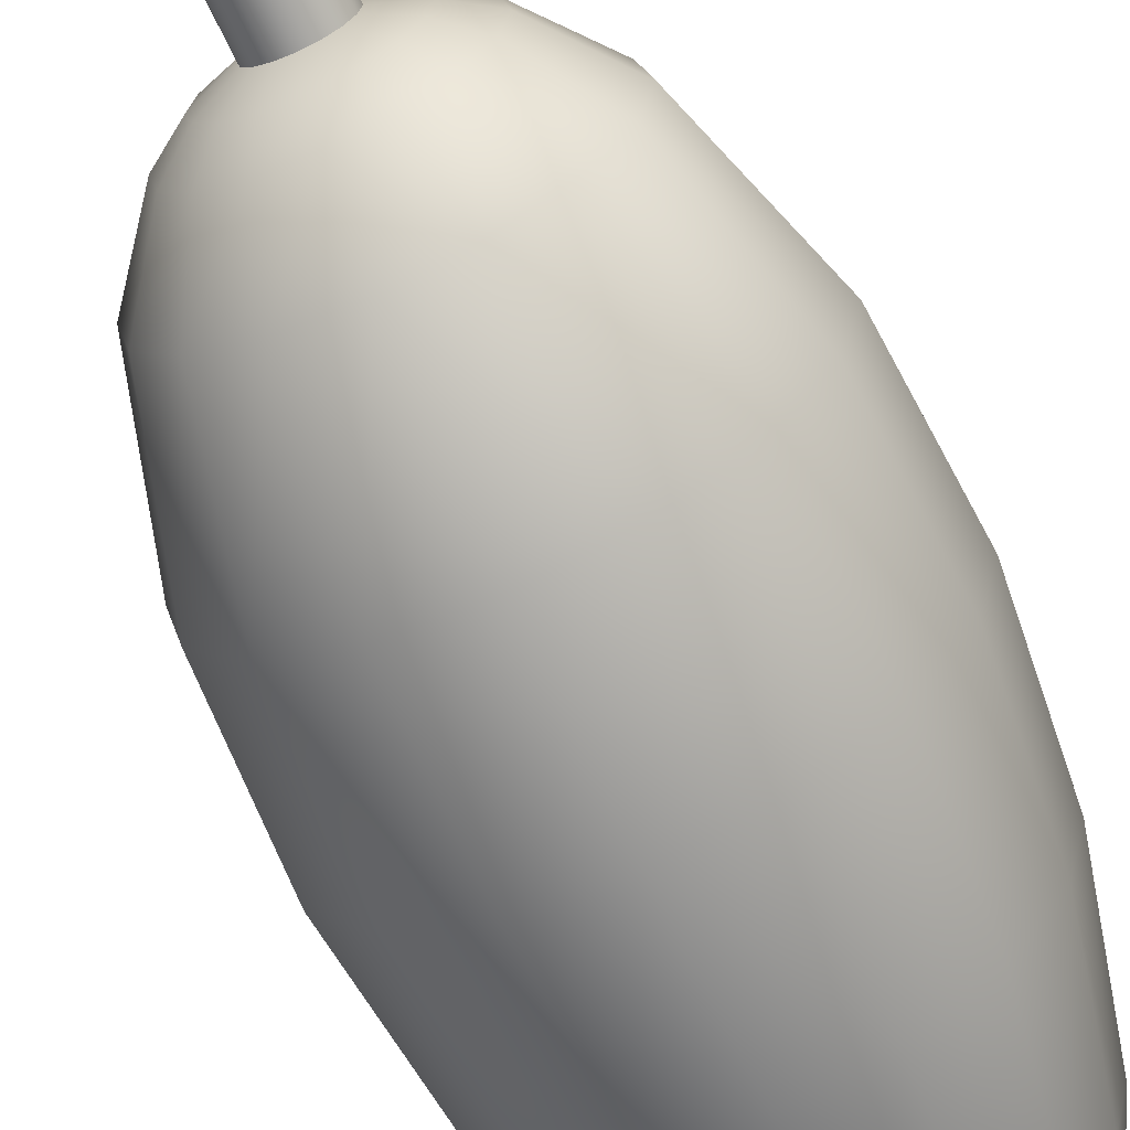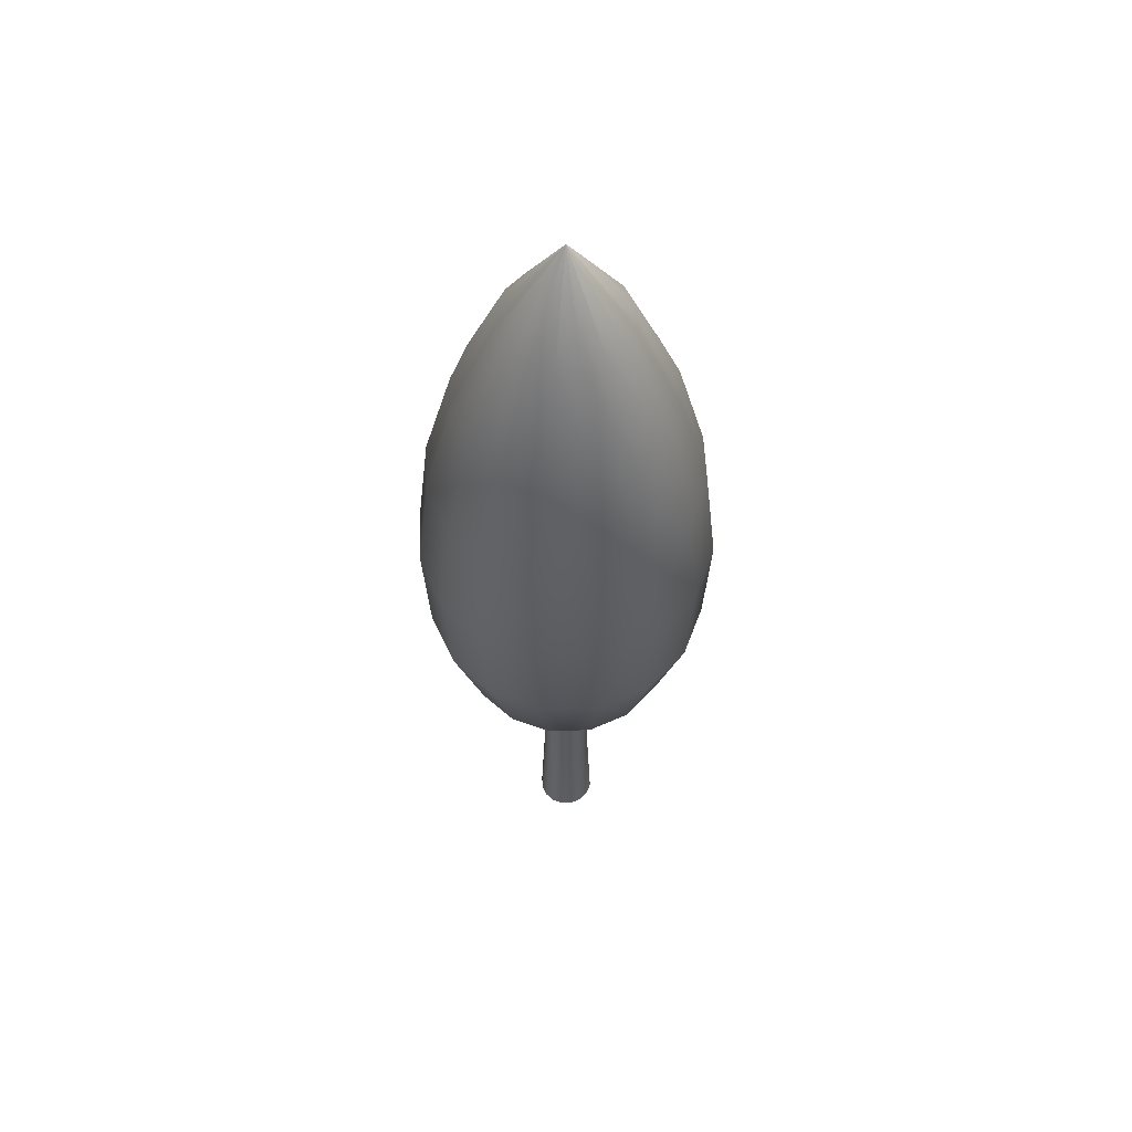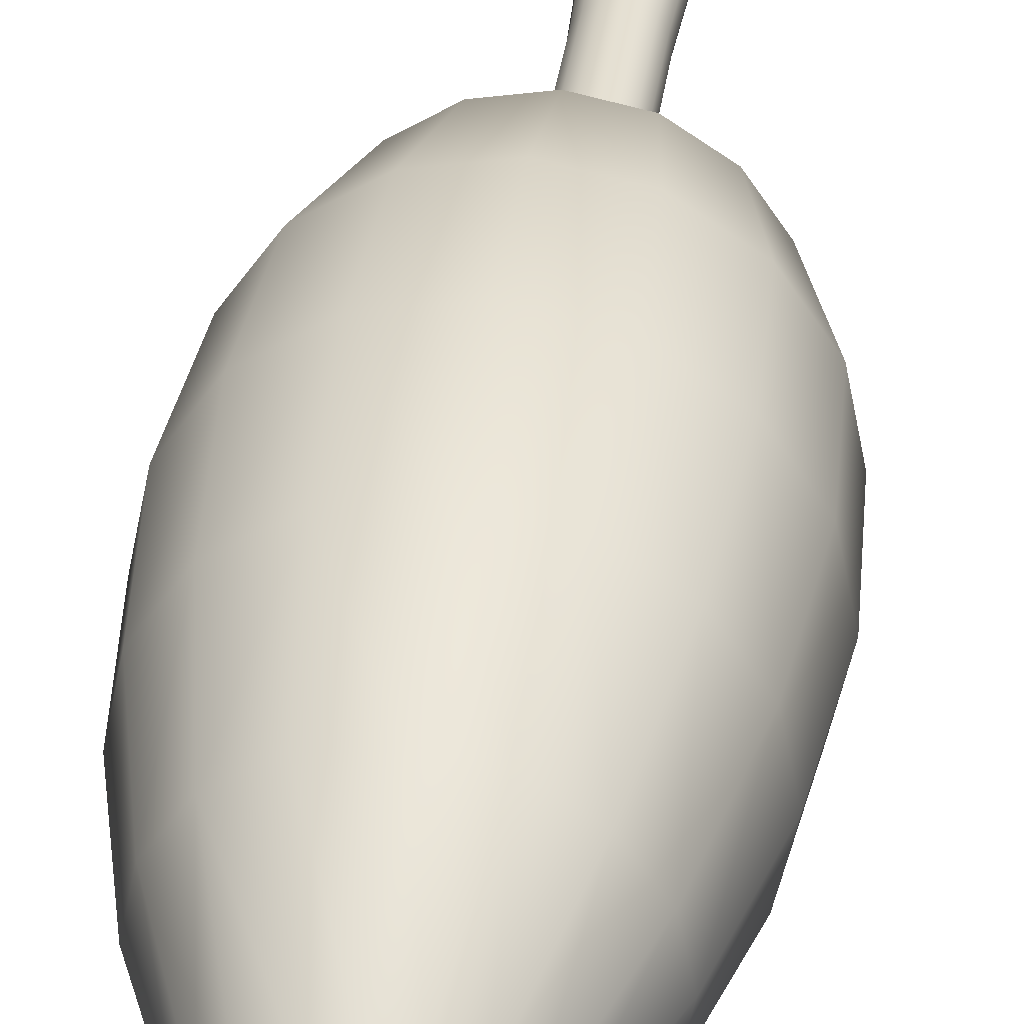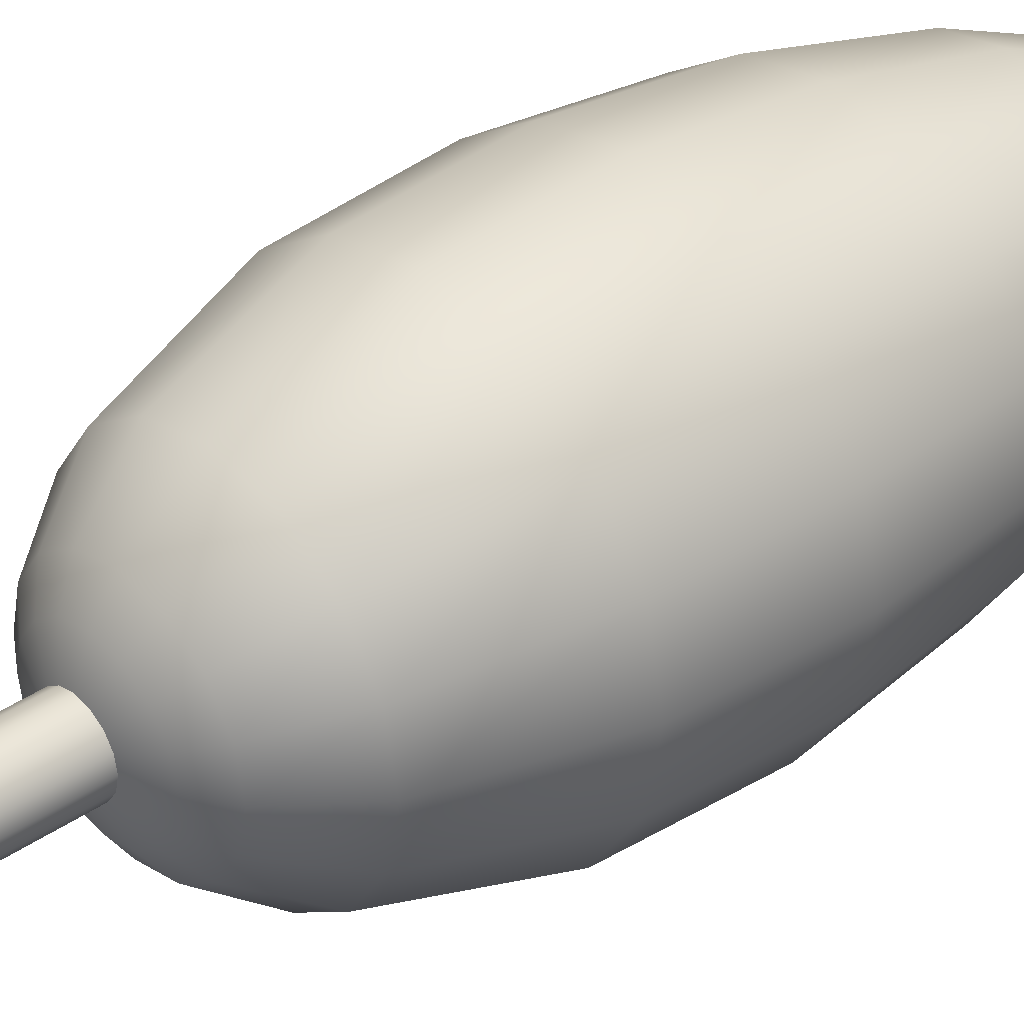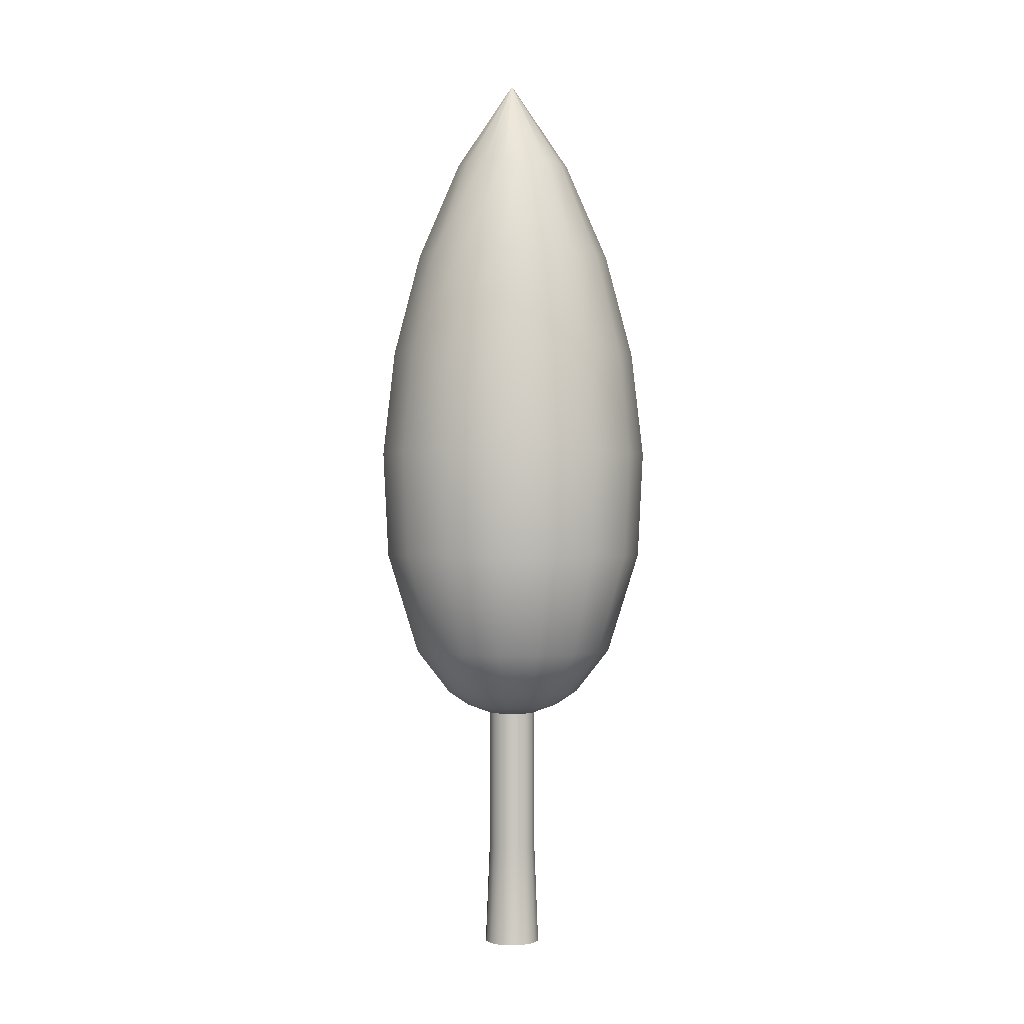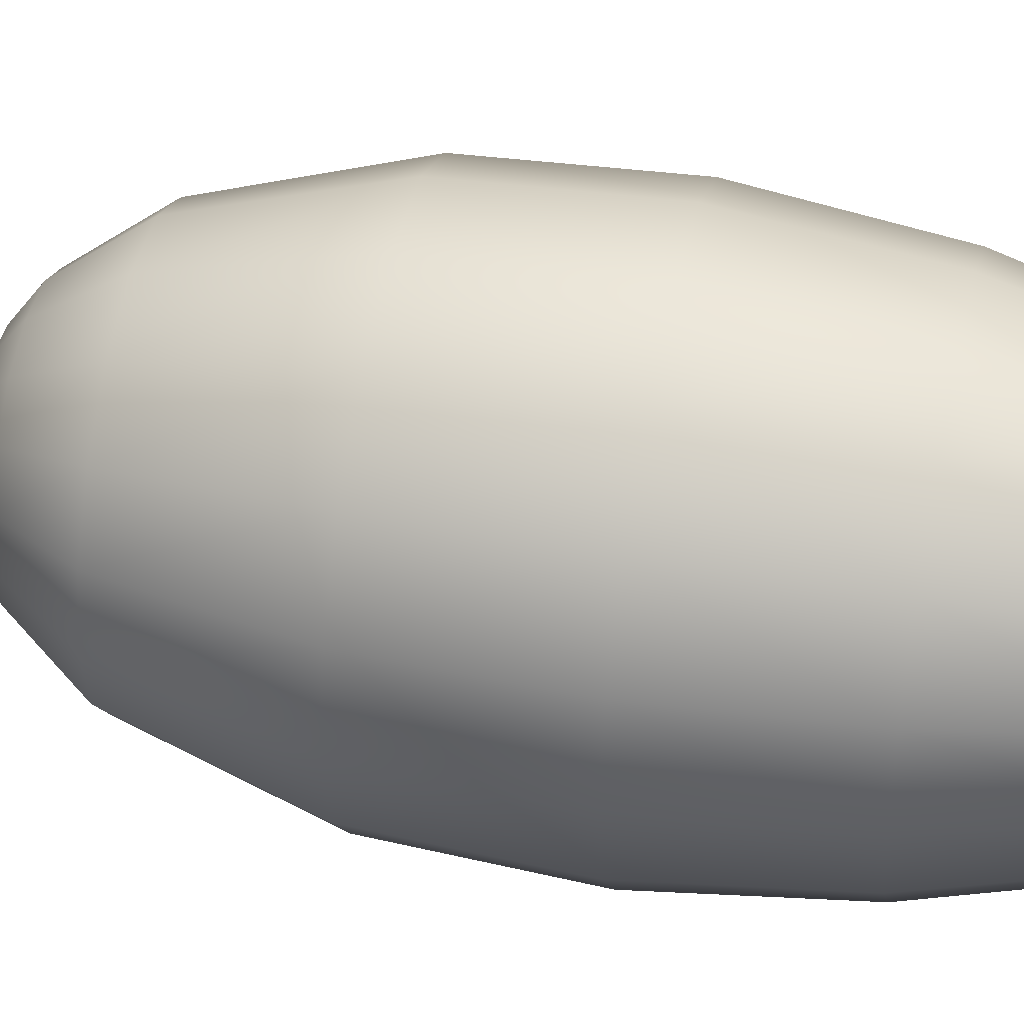
<metadata>
{"format":"obj","ext":"obj","renderer":"f3d","projection":"perspective","resolution":1024,"background":"white","views":[{"elev":-69.2,"azim":25.0,"up":"+Z"},{"elev":56.8,"azim":-13.6,"up":"+Y"},{"elev":36.4,"azim":-172.2,"up":"+Z"},{"elev":36.7,"azim":48.2,"up":"+Z"},{"elev":-0.6,"azim":97.4,"up":"+Y"},{"elev":48.3,"azim":101.4,"up":"+Z"}]}
</metadata>
<code>
o Hidden
g Hidden
v 0.1 0 -2.4e-07
v 0.09239 0 0.03827
v 0.07071 -0 0.07071
v 0.03827 -0 0.09239
v -7.2e-07 -0 0.1
v -0.03827 -0 0.09239
v -0.07071 -0 0.07071
v -0.09239 -0 0.03827
v -0.1 -0 -5.3e-07
v -0.09239 -0 -0.03827
v -0.07071 -0 -0.07071
v -0.03827 -0 -0.09239
v -1.9e-07 -0 -0.1
v 0.03827 -0 -0.09239
v 0.07071 0 -0.07071
v 0.09239 -0 -0.03827
v -5.7e-07 -0 -1.2e-07
f 1 2 17
f 15 16 17
f 14 15 17
f 13 14 17
f 12 13 17
f 11 12 17
f 10 11 17
f 9 10 17
f 8 9 17
f 7 8 17
f 6 7 17
f 5 6 17
f 4 5 17
f 3 4 17
f 2 3 17
f 16 1 17
o Leaves
g Leaves
v 0.06513 0.8955 -0.1572
v 0.1204 0.8955 -0.1204
v 0.1572 0.8955 -0.06513
v 0.1702 0.8955 -0
v 0.1572 0.8955 0.06513
v 0.1204 0.8955 0.1204
v 0.06513 0.8955 0.1572
v 0 0.8955 0.1702
v -0.06513 0.8955 0.1572
v -0.1204 0.8955 0.1204
v -0.1572 0.8955 0.06513
v -0.1702 0.8955 -0
v -0.1572 0.8955 -0.06513
v -0.1204 0.8955 -0.1204
v -0.06513 0.8955 -0.1572
v 0.1404 1.102 -0.3389
v 0.1834 1.463 -0.4427
v -0.1834 1.463 -0.4427
v -0.1404 1.102 -0.3389
v 0.1907 1.841 -0.4604
v -0.1907 1.841 -0.4604
v 0.1743 2.218 -0.4209
v -0.1743 2.218 -0.4209
v 0.1377 2.586 -0.3323
v -0.1377 2.586 -0.3323
v 0.08041 2.934 -0.1941
v -0.08041 2.934 -0.1941
v 0.1486 2.934 -0.1486
v 0.1941 2.934 -0.08041
v 0.2101 2.934 -0
v 0.1941 2.934 0.08041
v 0.1486 2.934 0.1486
v 0.08041 2.934 0.1941
v 0 2.934 0.2101
v -0.08041 2.934 0.1941
v -0.1486 2.934 0.1486
v -0.1941 2.934 0.08041
v -0.2101 2.934 -0
v -0.1941 2.934 -0.08041
v -0.1486 2.934 -0.1486
v 0.09394 0.9465 -0.2268
v -0.09394 0.9465 -0.2268
v 0 0.8955 -0.1702
v 0 0.8646 -0.0852
v 0.03261 0.8646 -0.07872
v 0.06025 0.8646 -0.06025
v 0.07871 0.8646 -0.0326
v 0.0852 0.8646 -2.4e-07
v 0.07871 0.8646 0.0326
v 0.06025 0.8646 0.06025
v 0.0326 0.8646 0.07872
v 4.1e-07 0.8646 0.0852
v -0.0326 0.8646 0.07871
v -0.06025 0.8646 0.06025
v -0.07872 0.8646 0.03261
v -0.0852 0.8646 -7e-08
v -0.07871 0.8646 -0.03261
v -0.06025 0.8646 -0.06025
v -0.03261 0.8646 -0.07872
v 0 1.463 -0.4792
v 0 1.102 -0.3668
v 0 1.841 -0.4984
v 0 2.218 -0.4556
v 0 2.586 -0.3597
v 0 2.934 -0.2101
v 0 3.25 -0
v 0 0.9465 -0.2455
v 0.2594 1.102 -0.2594
v 0.3388 1.463 -0.3388
v 0.3389 1.102 -0.1404
v 0.4427 1.463 -0.1834
v 0.3668 1.102 -0
v 0.4792 1.463 -0
v 0.3389 1.102 0.1404
v 0.4427 1.463 0.1834
v 0.2594 1.102 0.2594
v 0.3388 1.463 0.3388
v 0.1404 1.102 0.3389
v 0.1834 1.463 0.4427
v 0 1.102 0.3668
v 0 1.463 0.4792
v -0.1404 1.102 0.3389
v -0.1834 1.463 0.4427
v -0.2594 1.102 0.2594
v -0.3388 1.463 0.3388
v -0.3389 1.102 0.1404
v -0.4427 1.463 0.1834
v -0.3668 1.102 -0
v -0.4792 1.463 -0
v -0.3389 1.102 -0.1404
v -0.4427 1.463 -0.1834
v -0.2594 1.102 -0.2594
v -0.3388 1.463 -0.3388
v 0.3524 1.841 -0.3524
v 0.4604 1.841 -0.1907
v 0.4984 1.841 -0
v 0.4604 1.841 0.1907
v 0.3524 1.841 0.3524
v 0.1907 1.841 0.4604
v 0 1.841 0.4984
v -0.1907 1.841 0.4604
v -0.3524 1.841 0.3524
v -0.4604 1.841 0.1907
v -0.4984 1.841 -0
v -0.4604 1.841 -0.1907
v -0.3524 1.841 -0.3524
v 0.3221 2.218 -0.3221
v 0.4209 2.218 -0.1743
v 0.4556 2.218 -0
v 0.4209 2.218 0.1743
v 0.3221 2.218 0.3221
v 0.1743 2.218 0.4209
v 0 2.218 0.4556
v -0.1743 2.218 0.4209
v -0.3221 2.218 0.3221
v -0.4209 2.218 0.1743
v -0.4556 2.218 -0
v -0.4209 2.218 -0.1743
v -0.3221 2.218 -0.3221
v 0.2544 2.586 -0.2544
v 0.3323 2.586 -0.1377
v 0.3597 2.586 -0
v 0.3323 2.586 0.1377
v 0.2544 2.586 0.2544
v 0.1377 2.586 0.3323
v 0 2.586 0.3597
v -0.1377 2.586 0.3323
v -0.2544 2.586 0.2544
v -0.3323 2.586 0.1377
v -0.3597 2.586 -0
v -0.3323 2.586 -0.1377
v -0.2544 2.586 -0.2544
v 0.1736 0.9465 -0.1736
v 0.2268 0.9465 -0.09394
v 0.2455 0.9465 -0
v 0.2268 0.9465 0.09394
v 0.1736 0.9465 0.1736
v 0.09394 0.9465 0.2268
v 0 0.9465 0.2455
v -0.09394 0.9465 0.2268
v -0.1736 0.9465 0.1736
v -0.2268 0.9465 0.09394
v -0.2455 0.9465 -0
v -0.2268 0.9465 -0.09394
v -0.1736 0.9465 -0.1736
f 18 62 60
f 59 84 60
f 36 78 84
f 35 77 78
f 38 79 77
f 40 80 79
f 39 80 81
f 42 82 81
f 44 83 82
f 44 57 83
f 57 56 83
f 56 55 83
f 55 54 83
f 54 53 83
f 53 52 83
f 52 51 83
f 51 50 83
f 50 49 83
f 49 48 83
f 48 47 83
f 47 46 83
f 46 45 83
f 45 43 83
f 43 137 41
f 137 125 124
f 124 112 111
f 111 86 34
f 86 88 85
f 85 87 150
f 150 151 19
f 19 20 63
f 152 21 20
f 153 22 21
f 154 23 22
f 155 24 23
f 156 25 24
f 157 26 25
f 158 27 26
f 27 72 71
f 29 73 72
f 30 74 73
f 161 31 30
f 162 32 31
f 107 109 162
f 108 110 109
f 122 123 110
f 136 123 122
f 149 136 135
f 148 135 134
f 147 134 133
f 146 133 132
f 145 132 131
f 144 131 130
f 143 130 129
f 141 129 128
f 140 128 127
f 139 127 126
f 126 114 113
f 114 115 92
f 92 94 91
f 116 96 94
f 117 98 96
f 98 100 97
f 118 102 100
f 119 104 102
f 120 106 104
f 120 121 106
f 104 105 103
f 103 160 159
f 101 103 159
f 103 105 160
f 104 106 105
f 119 120 104
f 102 103 101
f 102 104 103
f 118 119 102
f 100 101 99
f 100 102 101
f 100 99 97
f 98 97 95
f 117 100 98
f 117 118 100
f 96 98 95
f 96 95 93
f 116 117 96
f 94 96 93
f 94 93 91
f 92 91 89
f 90 92 89
f 115 116 94
f 115 94 92
f 114 92 90
f 113 114 90
f 138 139 126
f 127 115 114
f 126 127 114
f 139 140 127
f 128 116 115
f 127 128 115
f 140 141 128
f 141 142 129
f 128 129 116
f 142 143 129
f 130 117 116
f 129 130 116
f 143 144 130
f 131 118 117
f 130 131 117
f 144 145 131
f 132 119 118
f 131 132 118
f 145 146 132
f 133 120 119
f 132 133 119
f 146 147 133
f 134 121 120
f 133 134 120
f 147 148 134
f 134 135 121
f 148 149 135
f 135 136 122
f 135 122 121
f 122 110 108
f 121 108 106
f 121 122 108
f 108 109 107
f 106 107 105
f 106 108 107
f 31 76 75
f 31 32 76
f 161 162 31
f 107 162 161
f 105 161 160
f 105 107 161
f 160 161 30
f 30 75 74
f 30 31 75
f 160 30 29
f 159 29 28
f 159 160 29
f 29 30 73
f 28 29 72
f 27 28 72
f 158 28 27
f 158 159 28
f 101 159 158
f 26 71 70
f 26 27 71
f 26 70 69
f 157 158 26
f 101 158 157
f 99 101 157
f 25 26 69
f 156 157 25
f 99 157 156
f 97 99 156
f 24 69 68
f 24 25 69
f 155 156 24
f 97 156 155
f 95 97 155
f 23 68 67
f 23 24 68
f 154 155 23
f 95 155 154
f 93 95 154
f 22 67 66
f 22 23 67
f 22 66 65
f 153 154 22
f 93 154 153
f 91 93 153
f 21 22 65
f 152 153 21
f 91 153 152
f 89 91 152
f 20 65 64
f 20 21 65
f 20 64 63
f 151 152 20
f 89 152 151
f 151 20 19
f 58 150 19
f 33 150 58
f 87 89 151
f 87 151 150
f 90 89 87
f 33 85 150
f 113 90 88
f 88 90 87
f 88 87 85
f 86 85 33
f 34 86 33
f 37 111 34
f 112 113 88
f 112 88 86
f 111 112 86
f 138 126 125
f 125 113 112
f 125 126 113
f 124 125 112
f 137 138 125
f 41 137 124
f 45 138 137
f 43 45 137
f 46 139 138
f 45 46 138
f 47 140 139
f 46 47 139
f 48 141 140
f 47 48 140
f 48 49 141
f 50 142 141
f 49 50 141
f 51 143 142
f 50 51 142
f 52 144 143
f 51 52 143
f 53 145 144
f 52 53 144
f 54 146 145
f 53 54 145
f 55 147 146
f 54 55 146
f 56 148 147
f 55 56 147
f 57 149 148
f 56 57 148
f 43 82 83
f 43 41 82
f 42 44 82
f 57 42 149
f 57 44 42
f 149 42 136
f 41 81 82
f 41 124 39
f 41 39 81
f 39 111 37
f 39 124 111
f 40 81 80
f 40 42 81
f 42 40 136
f 136 40 123
f 39 79 80
f 39 37 79
f 38 40 79
f 40 38 123
f 37 77 79
f 37 34 77
f 35 38 77
f 123 35 110
f 123 38 35
f 34 78 77
f 34 33 78
f 36 35 78
f 110 36 109
f 110 35 36
f 33 84 78
f 33 58 84
f 59 36 84
f 162 59 32
f 109 59 162
f 109 36 59
f 32 59 60
f 58 60 84
f 60 61 76
f 32 60 76
f 19 63 62
f 62 61 60
f 58 19 18
f 58 18 60
f 18 19 62
o Trunk
g Trunk
v 0.07871 0.362 -0.03261
v 0.0852 0.362 -2.4e-07
v 0.0852 0.8646 -2.4e-07
v 0.07871 0.8646 -0.0326
v 0.06025 0.362 -0.06025
v 0.06024 0.8646 -0.06025
v 0.0326 0.362 -0.07872
v 0.0326 0.8646 -0.07872
v -3.9e-07 0.362 -0.0852
v 0 0.8646 -0.0852
v -0.03261 0.362 -0.07872
v -0.03261 0.8646 -0.07872
v -0.06025 0.362 -0.06025
v -0.06025 0.8646 -0.06025
v -0.07872 0.362 -0.03261
v -0.07871 0.8646 -0.03261
v -0.0852 0.362 -2.4e-07
v -0.0852 0.8646 -3.1e-07
v -0.07872 0.362 0.0326
v -0.07872 0.8646 0.03261
v -0.06025 0.362 0.06025
v -0.06025 0.8646 0.06025
v -0.03261 0.362 0.07871
v -0.0326 0.8646 0.07871
v -3.9e-07 0.362 0.0852
v 2e-08 0.8646 0.0852
v 0.0326 0.362 0.07871
v 0.0326 0.8646 0.07872
v 0.06025 0.362 0.06025
v 0.06024 0.8646 0.06025
v 0.07871 0.362 0.0326
v 0.07871 0.8646 0.0326
v 0.09239 -0 -0.03827
v 0.1 0 -2.4e-07
v 0.07071 0 -0.07071
v 0.03827 -0 -0.09239
v -3.3e-07 -0 -0.1
v -0.03827 -0 -0.09239
v -0.07071 -0 -0.07071
v -0.09239 -0 -0.03827
v -0.1 -0 -2e-07
v -0.09239 -0 0.03827
v -0.07071 -0 0.07071
v -0.03827 -0 0.09239
v -3.8e-07 -0 0.1
v 0.03827 -0 0.09239
v 0.07071 -0 0.07071
v 0.09239 0 0.03827
f 166 165 164
f 210 164 193
f 193 191 209
f 189 208 209
f 189 207 208
f 187 206 207
f 183 205 206
f 181 204 205
f 179 203 204
f 179 202 203
f 177 201 202
f 173 200 201
f 171 199 200
f 171 198 199
f 169 197 198
f 163 195 197
f 163 196 195
f 167 163 197
f 169 167 197
f 168 167 169
f 170 168 169
f 171 169 198
f 174 172 171
f 170 169 171
f 172 170 171
f 173 171 200
f 176 173 175
f 178 176 175
f 176 174 173
f 174 171 173
f 175 173 201
f 177 175 201
f 180 178 177
f 178 175 177
f 179 177 202
f 180 177 179
f 181 179 204
f 184 182 181
f 180 179 181
f 182 180 181
f 183 181 205
f 186 183 185
f 186 184 183
f 184 181 183
f 185 183 206
f 187 185 206
f 190 188 187
f 186 185 187
f 188 186 187
f 189 187 207
f 192 190 189
f 190 187 189
f 191 189 209
f 192 189 191
f 192 191 193
f 194 192 193
f 193 209 210
f 210 196 164
f 163 164 196
f 193 164 194
f 164 165 194
f 166 163 167
f 168 166 167
f 166 164 163

</code>
